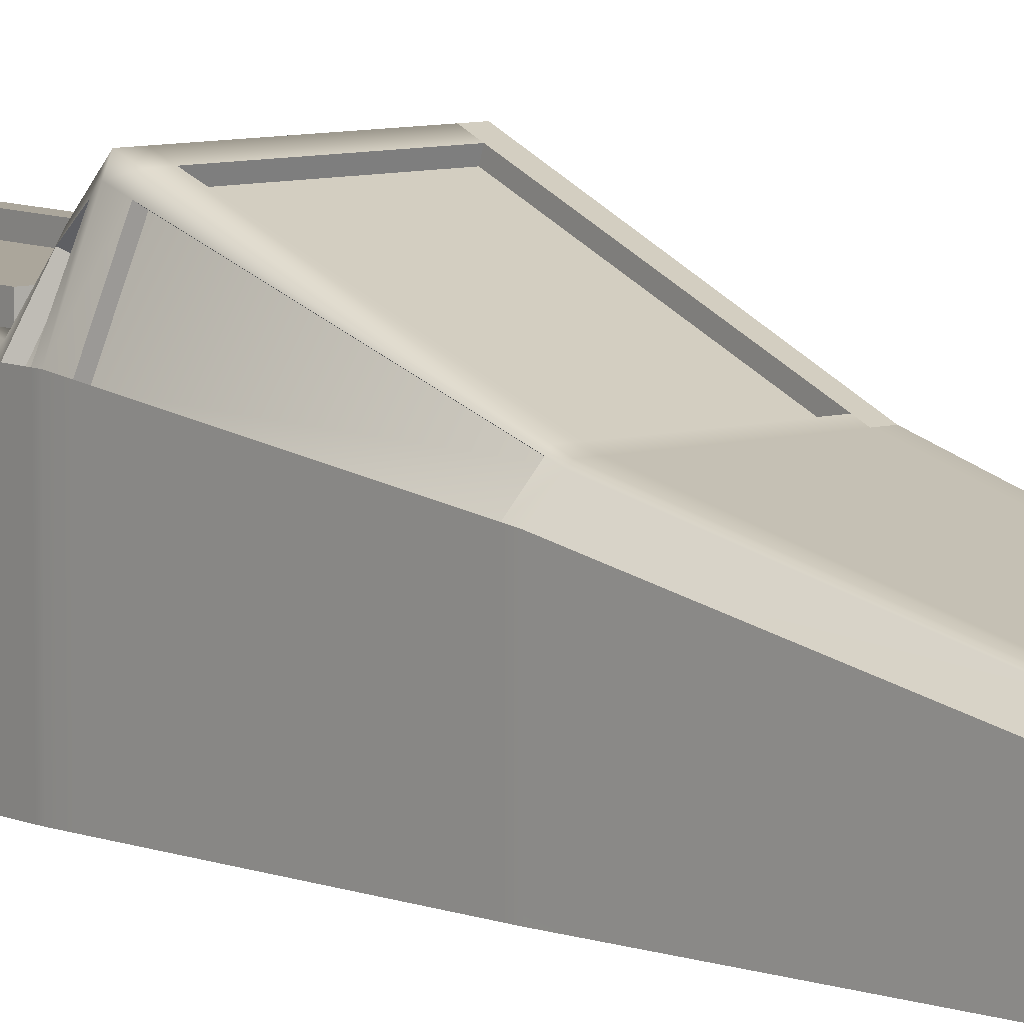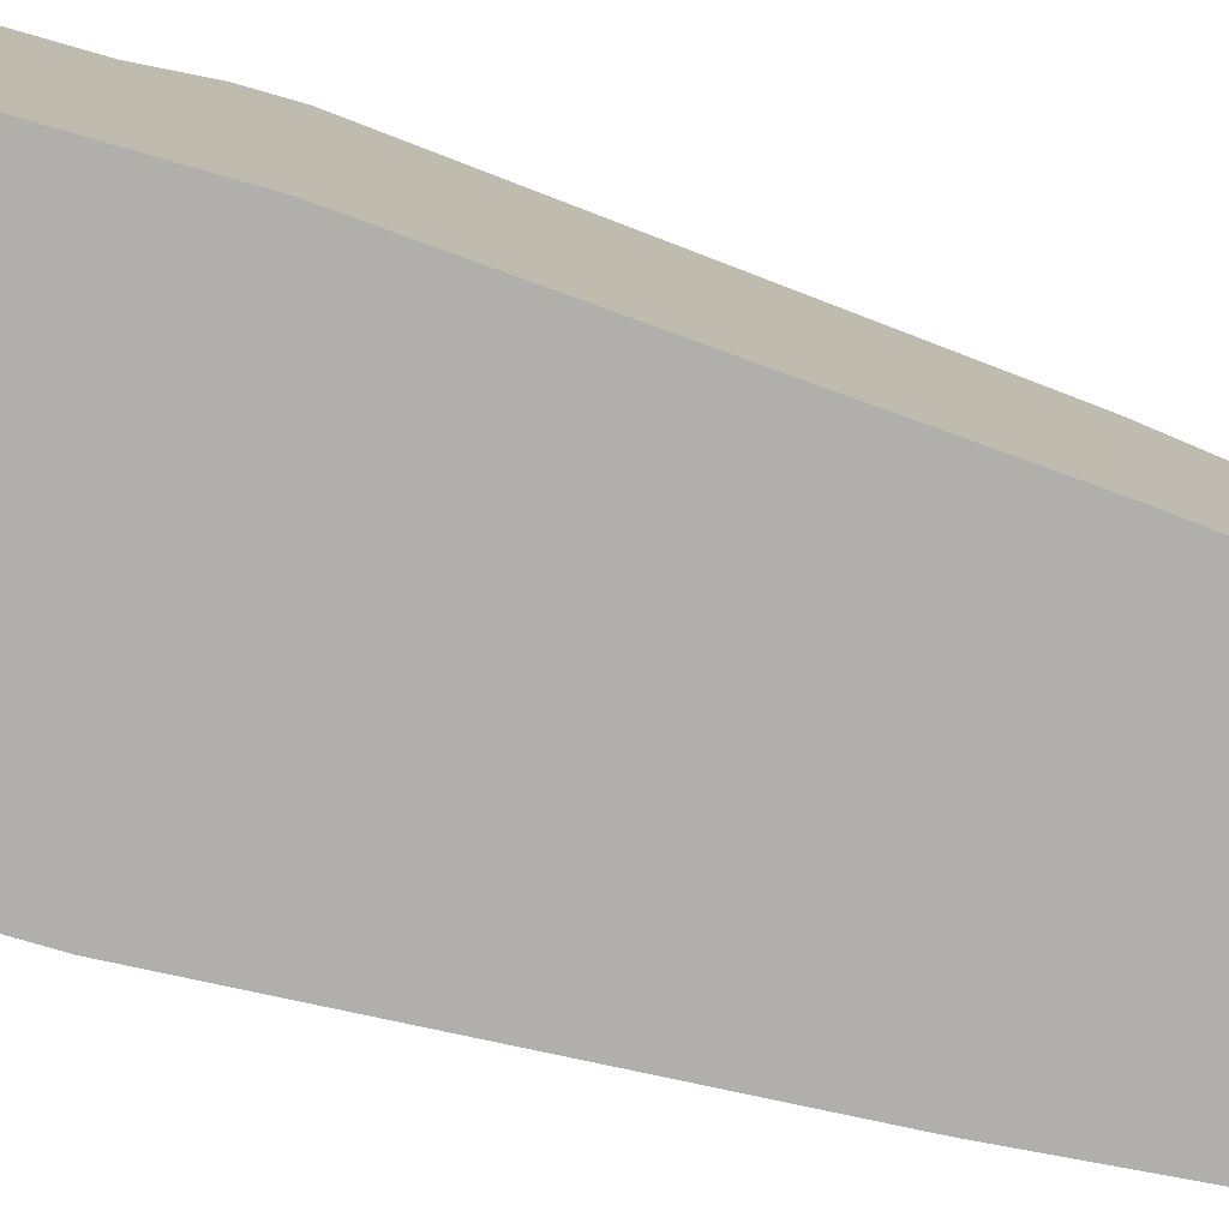
<metadata>
{"format":"obj","ext":"obj","renderer":"f3d","projection":"perspective","resolution":1024,"background":"white","views":[{"elev":8.0,"azim":-38.2,"up":"+Y"},{"elev":-78.2,"azim":-106.1,"up":"+Y"}]}
</metadata>
<code>
g default1
v -0.6598 -0.5 1.559
v 0.6598 -0.5 1.559
v -0.6598 0.3611 1.559
v 0.6598 0.3898 1.559
v -0.6598 0.3611 -1.559
v 0.6598 0.3898 -1.559
v -0.6598 -0.5 -1.559
v 0.6598 -0.5 -1.559
v -0.6598 -0.5011 1.75
v 0.6598 -0.5011 1.75
v 0.6598 0.4886 1.75
v -0.6598 0.4599 1.75
v -0.6598 -0.5011 1.899
v 0.6598 -0.5011 1.899
v 0.6598 0.4886 1.899
v -0.6598 0.4599 1.899
v -0.5563 -0.5011 3.373
v 0.5563 -0.5011 3.373
v 0.5563 0.3097 3.373
v -0.5563 0.281 3.373
v -0.3516 -0.491 5.504
v 0.3516 -0.491 5.504
v 0.3516 -0.09226 5.513
v -0.3516 -0.1209 5.512
v -0.4931 0.5 -1.559
v -0.4931 -0.5 -1.559
v -0.4931 -0.5 1.559
v -0.4931 -0.5011 1.75
v -0.4931 -0.5011 1.899
v -0.4158 -0.5011 3.373
v -0.2628 -0.491 5.504
v -0.2628 -0.04225 5.509
v -0.4158 0.4059 3.355
v -0.4931 0.9103 1.923
v -0.4931 0.734 1.75
v -0.4931 0.5 1.559
v 0.4947 0.5 -1.559
v 0.4947 -0.5 -1.559
v 0.4947 -0.5 1.559
v 0.4947 -0.5011 1.75
v 0.4947 -0.5011 1.899
v 0.4172 -0.5011 3.373
v 0.2636 -0.491 5.504
v 0.2636 -0.04225 5.509
v 0.4172 0.4059 3.355
v 0.4947 0.9103 1.923
v 0.4947 0.734 1.75
v 0.4947 0.5 1.559
v -0.4931 0.5895 1.559
v -0.4931 0.5895 -1.559
v 0.4947 0.5895 1.559
v 0.4947 0.5895 -1.559
v -0.4931 0.5 -1.559
v 0.4947 0.5 -1.559
v 0.4947 -0.5 -1.559
v -0.4931 -0.5 -1.559
v 0.4947 -0.3802 -1.559
v 0.4947 -0.3802 -1.559
v -0.4931 -0.3802 -1.559
v -0.4931 -0.3802 -1.559
v -0.6598 -0.3968 -1.559
v -0.6598 -0.3968 1.559
v -0.6598 -0.386 1.75
v -0.6598 -0.386 1.899
v -0.5563 -0.4074 3.373
v -0.3516 -0.4467 5.505
v 0.3516 -0.4433 5.505
v 0.5563 -0.404 3.373
v 0.6598 -0.3826 1.899
v 0.6598 -0.3826 1.75
v 0.6598 -0.3934 1.559
v 0.6598 -0.3934 -1.559
v -0.4931 0.5 -1.369
v 0.4947 0.5 -1.369
v 0.4947 -0.3802 -1.369
v -0.4931 -0.3802 -1.369
v 0.4947 0.5895 1.342
v -0.4931 0.5895 1.342
v -0.4931 0.5 1.342
v -0.6598 0.3611 1.342
v -0.6598 -0.3968 1.342
v -0.6598 -0.5 1.342
v -0.4931 -0.5 1.342
v 0.4947 -0.5 1.342
v 0.6598 -0.5 1.342
v 0.6598 -0.3934 1.342
v 0.6598 0.3898 1.342
v 0.4947 0.5 1.342
v 0.4947 0.5 -0.4803
v 0.4947 0.5895 -0.4803
v -0.4931 0.5895 -0.4803
v -0.4931 0.5 -0.4803
v -0.6598 0.3611 -0.4803
v -0.6598 -0.3968 -0.4803
v -0.6598 -0.5 -0.4803
v -0.4931 -0.5 -0.4803
v 0.4947 -0.5 -0.4803
v 0.6598 -0.5 -0.4803
v 0.6598 -0.3934 -0.4803
v 0.6598 0.3898 -0.4803
v -0.4931 0.5895 1.342
v -0.4931 0.5895 -0.4803
v 0.4947 0.5895 1.342
v 0.4947 0.5895 -0.4803
v -0.405 0.5895 -0.4803
v -0.405 0.5895 -0.4803
v -0.405 0.5895 1.342
v -0.405 0.5895 1.342
v -0.405 0.5895 1.559
v -0.405 0.5 1.559
v -0.405 0.734 1.75
v -0.405 0.9103 1.923
v -0.3415 0.4059 3.355
v -0.2158 -0.04225 5.509
v -0.2158 -0.491 5.504
v -0.3415 -0.5011 3.373
v -0.405 -0.5011 1.899
v -0.405 -0.5011 1.75
v -0.405 -0.5 1.559
v -0.405 -0.5 1.342
v -0.405 -0.5 -0.4803
v -0.405 -0.5 -1.559
v -0.405 -0.5 -1.559
v -0.405 -0.3802 -1.559
v -0.405 -0.3802 -1.369
v -0.405 0.5 -1.369
v -0.405 0.5 -1.559
v -0.405 0.5 -1.559
v -0.405 0.5895 -1.559
v 0.4095 0.5895 -0.4803
v 0.4095 0.5895 -0.4803
v 0.4095 0.5895 1.342
v 0.4095 0.5895 1.342
v 0.4095 0.5895 1.559
v 0.4095 0.5 1.559
v 0.4095 0.734 1.75
v 0.4095 0.9103 1.923
v 0.3453 0.4059 3.355
v 0.2182 -0.04225 5.509
v 0.2182 -0.491 5.504
v 0.3453 -0.5011 3.373
v 0.4095 -0.5011 1.899
v 0.4095 -0.5011 1.75
v 0.4095 -0.5 1.559
v 0.4095 -0.5 1.342
v 0.4095 -0.5 -0.4803
v 0.4095 -0.5 -1.559
v 0.4095 -0.5 -1.559
v 0.4095 -0.3802 -1.559
v 0.4095 -0.3802 -1.369
v 0.4095 0.5 -1.369
v 0.4095 0.5 -1.559
v 0.4095 0.5 -1.559
v 0.4095 0.5895 -1.559
v -0.405 0.5895 -0.6247
v 0.4095 0.5895 -0.6247
v 0.4947 0.5895 -0.6247
v 0.4947 0.5 -0.6247
v 0.6598 0.3898 -0.6247
v 0.6598 -0.3934 -0.6247
v 0.6598 -0.5 -0.6247
v 0.4947 -0.5 -0.6247
v 0.4095 -0.5 -0.6247
v -0.405 -0.5 -0.6247
v -0.4931 -0.5 -0.6247
v -0.6598 -0.5 -0.6247
v -0.6598 -0.3968 -0.6247
v -0.6598 0.3611 -0.6247
v -0.4931 0.5 -0.6247
v -0.4931 0.5895 -0.6247
v -0.405 0.5895 1.262
v 0.4095 0.5895 1.262
v 0.4947 0.5895 1.262
v 0.4947 0.5895 1.262
v 0.4947 0.5 1.262
v 0.6598 0.3898 1.262
v 0.6598 -0.3934 1.262
v 0.6598 -0.5 1.262
v 0.4947 -0.5 1.262
v 0.4095 -0.5 1.262
v -0.405 -0.5 1.262
v -0.4931 -0.5 1.262
v -0.6598 -0.5 1.262
v -0.6598 -0.3968 1.262
v -0.6598 0.3611 1.262
v -0.4931 0.5 1.262
v -0.4931 0.5895 1.262
v -0.4931 0.5895 1.262
v -0.405 0.5152 -0.4803
v -0.405 0.5152 1.262
v 0.4095 0.5152 1.262
v 0.4095 0.5152 -0.4803
v -0.405 -0.07296 -1.369
v -0.405 0.03897 -1.369
v -0.1407 -0.3802 -1.369
v -0.2184 -0.3802 -1.369
v -0.1407 -0.3802 -1.426
v -0.405 0.03897 -1.426
v -0.2184 -0.3802 -1.426
v -0.405 -0.07296 -1.426
v 0.4095 0.9103 1.923
v 0.4947 0.9103 1.923
v 0.3453 0.4059 3.355
v 0.4172 0.4059 3.355
v -0.3443 0.4278 3.293
v 0.3481 0.4278 3.293
v 0.3481 0.4278 3.293
v 0.4205 0.4278 3.293
v 0.4205 0.4278 3.293
v 0.5608 0.3174 3.309
v 0.5608 -0.4031 3.309
v 0.5608 -0.5011 3.309
v 0.4205 -0.5011 3.309
v 0.3481 -0.5011 3.309
v -0.3443 -0.5011 3.309
v -0.4191 -0.5011 3.309
v -0.5608 -0.5011 3.309
v -0.5608 -0.4065 3.309
v -0.5608 0.2888 3.309
v -0.4191 0.4278 3.293
v -0.4006 0.8756 2.021
v 0.4051 0.8756 2.021
v 0.4051 0.8756 2.021
v 0.4894 0.8756 2.021
v 0.4894 0.8756 2.021
v 0.6526 0.4763 2.001
v 0.6526 -0.384 2.001
v 0.6526 -0.5011 2.001
v 0.4894 -0.5011 2.001
v 0.4051 -0.5011 2.001
v -0.4006 -0.5011 2.001
v -0.4878 -0.5011 2.001
v -0.6526 -0.5011 2.001
v -0.6526 -0.3875 2.001
v -0.6526 0.4476 2.001
v -0.4878 0.8756 2.021
v 0.5154 0.812 2.018
v 0.521 0.8432 1.919
v 0.521 0.6949 1.75
v 0.521 0.4824 1.559
v 0.521 0.4824 1.342
v 0.521 0.4824 1.262
v 0.521 0.4824 -0.4803
v 0.521 0.4824 -0.6247
v 0.521 0.4824 -1.559
v 0.521 -0.3823 -1.559
v 0.521 -0.5 -1.559
v 0.521 -0.5 -0.6247
v 0.521 -0.5 -0.4803
v 0.521 -0.5 1.262
v 0.521 -0.5 1.342
v 0.521 -0.5 1.559
v 0.521 -0.5011 1.75
v 0.521 -0.5011 1.899
v 0.5154 -0.5011 2.001
v 0.4429 -0.5011 3.309
v 0.4393 -0.5011 3.373
v 0.2776 -0.491 5.504
v 0.2776 -0.05022 5.51
v 0.4393 0.3906 3.358
v 0.4429 0.4102 3.295
v 0.4095 0.863 1.876
v 0.4947 0.863 1.876
v 0.521 0.8034 1.874
v 0.6598 0.4886 1.859
v 0.6598 -0.3826 1.859
v 0.6598 -0.5011 1.859
v 0.521 -0.5011 1.859
v 0.4947 -0.5011 1.859
v 0.4095 -0.5011 1.859
v -0.405 -0.5011 1.859
v -0.4931 -0.5011 1.859
v -0.6598 -0.5011 1.859
v -0.6598 -0.386 1.859
v -0.6598 0.4599 1.859
v -0.4931 0.863 1.876
v -0.405 0.863 1.876
v -0.5123 0.8119 2.018
v -0.5179 0.8433 1.919
v -0.5179 0.803 1.874
v -0.5179 0.6932 1.75
v -0.5179 0.4793 1.559
v -0.5179 0.4793 1.342
v -0.5179 0.4793 1.262
v -0.5179 0.4793 -0.4803
v -0.5179 0.4793 -0.6247
v -0.5179 0.4793 -1.559
v -0.5179 -0.3827 -1.559
v -0.5179 -0.5 -1.559
v -0.5179 -0.5 -0.6247
v -0.5179 -0.5 -0.4803
v -0.5179 -0.5 1.262
v -0.5179 -0.5 1.342
v -0.5179 -0.5 1.559
v -0.5179 -0.5011 1.75
v -0.5179 -0.5011 1.859
v -0.5179 -0.5011 1.899
v -0.5123 -0.5011 2.001
v -0.4402 -0.5011 3.309
v -0.4367 -0.5011 3.373
v -0.276 -0.491 5.504
v -0.276 -0.05397 5.51
v -0.4367 0.3873 3.358
v -0.4402 0.4071 3.295
v -0.6122 0.4362 1.761
v -0.4703 0.6695 1.761
v -0.6122 0.4362 1.87
v -0.4703 0.7793 1.885
v -0.405 0.825 1.915
v 0.4095 0.825 1.915
v 0.4095 0.696 1.789
v -0.405 0.696 1.789
v 0.4051 0.8244 2.003
v 0.3481 0.3765 3.275
v -0.4006 0.8244 2.003
v -0.3443 0.3765 3.275
v -0.393 0.3816 3.287
v -0.4651 0.7864 2.01
v -0.6054 0.4221 1.992
v -0.5136 0.2633 3.301
v 0.4743 0.6698 1.762
v 0.6131 0.4634 1.762
v 0.4743 0.7782 1.885
v 0.6131 0.4634 1.871
v 0.4693 0.7847 2.009
v 0.6066 0.4489 1.992
v 0.3968 0.3828 3.286
v 0.5147 0.2901 3.301
v -0.2199 -0.5094 6.81
v -0.1498 -0.4958 6.824
v -0.1723 -0.4258 6.813
v -0.22 -0.4848 6.809
v -0.3759 -0.5156 5.508
v -0.276 -0.54 5.505
v -0.1483 -0.5333 6.807
v -0.2131 -0.5293 6.804
v 0.4002 -0.4434 5.511
v 0.3919 -0.07492 5.522
v 0.2191 -0.4707 6.81
v 0.2199 -0.5077 6.81
v -0.3946 -0.1062 5.521
v -0.3134 -0.02444 5.521
v -0.4002 -0.4468 5.511
v 0.1171 -0.5334 6.807
v 0.2182 -0.54 5.505
v 0.2636 -0.54 5.505
v 0.1416 -0.5334 6.807
v 0.1171 -0.4089 6.814
v 0.1171 -0.4934 6.824
v 0.1425 -0.493 6.824
v 0.1541 -0.4075 6.81
v 0.2182 0.005323 5.521
v 0.2798 -0.000989 5.521
v 0.2776 -0.54 5.505
v 0.1493 -0.5332 6.807
v 0.1506 -0.4957 6.823
v 0.1699 -0.4223 6.813
v 0.3098 -0.01534 5.522
v 0.3759 -0.5156 5.508
v 0.2132 -0.5292 6.804
v -0.2158 0.005323 5.521
v -0.1158 -0.4089 6.814
v -0.2815 -0.003675 5.52
v -0.1563 -0.4081 6.81
v -0.1422 -0.493 6.824
v -0.1158 -0.4934 6.824
v -0.1158 -0.5334 6.807
v -0.141 -0.5334 6.807
v -0.2628 -0.54 5.505
v -0.2158 -0.54 5.505
g pCube8 polySurface12 polySurface1
f 329 330 332
f 332 330 331
f 3 282 80
f 80 282 283
f 287 288 5
f 5 288 61
f 82 293 1
f 1 293 294
f 71 86 4
f 4 86 87
f 81 62 80
f 80 62 3
f 1 294 9
f 9 294 295
f 71 4 70
f 70 4 11
f 3 12 282
f 282 12 281
f 62 63 3
f 3 63 12
f 9 295 273
f 273 295 296
f 70 11 266
f 266 11 265
f 305 307 306
f 306 307 308
f 12 63 275
f 275 63 274
f 13 297 233
f 233 297 298
f 15 226 69
f 69 226 227
f 279 16 278
f 278 16 235
f 16 64 235
f 235 64 234
f 17 300 21
f 21 300 301
f 19 23 68
f 68 23 67
f 303 20 302
f 302 20 24
f 20 65 24
f 24 65 66
f 333 334 336
f 336 334 335
f 340 337 339
f 337 338 339
f 342 341 331
f 331 341 332
f 329 332 343
f 341 343 332
f 151 74 150
f 150 74 75
f 144 145 39
f 39 145 84
f 143 144 40
f 40 144 39
f 270 143 269
f 269 143 40
f 230 142 229
f 229 142 41
f 140 141 43
f 43 141 42
f 344 345 347
f 347 345 346
f 349 350 348
f 348 350 351
f 353 352 351
f 351 352 348
f 45 138 44
f 44 138 139
f 202 201 224
f 224 201 223
f 47 136 263
f 263 136 262
f 48 135 47
f 47 135 136
f 133 134 77
f 77 134 51
f 37 245 57
f 57 245 246
f 39 84 252
f 252 84 251
f 40 39 253
f 253 39 252
f 269 40 268
f 268 40 253
f 229 41 255
f 255 41 254
f 43 42 258
f 258 42 257
f 347 346 355
f 355 346 354
f 351 350 357
f 357 350 356
f 353 351 358
f 358 351 357
f 45 44 260
f 260 44 259
f 46 225 238
f 238 225 237
f 239 47 264
f 264 47 263
f 240 48 239
f 239 48 47
f 88 48 241
f 241 48 240
f 79 36 78
f 78 36 49
f 135 48 134
f 134 48 51
f 48 88 51
f 51 88 77
f 37 153 52
f 52 153 154
f 152 153 54
f 153 37 54
f 54 37 58
f 37 57 58
f 55 38 148
f 38 147 148
f 59 60 53
f 60 25 53
f 58 57 55
f 57 38 55
f 149 58 148
f 148 58 55
f 56 26 59
f 26 60 59
f 288 289 61
f 61 289 7
f 82 1 81
f 81 1 62
f 63 62 9
f 9 62 1
f 274 63 273
f 273 63 9
f 64 13 234
f 234 13 233
f 66 65 21
f 21 65 17
f 329 343 336
f 336 343 333
f 335 330 336
f 336 330 329
f 350 349 347
f 347 349 344
f 350 347 356
f 356 347 355
f 359 337 360
f 360 337 340
f 18 68 22
f 22 68 67
f 69 227 14
f 14 227 228
f 10 70 267
f 267 70 266
f 2 71 10
f 10 71 70
f 2 85 71
f 71 85 86
f 57 246 38
f 38 246 247
f 152 54 151
f 151 54 74
f 54 58 74
f 74 58 75
f 58 149 75
f 75 149 150
f 59 53 76
f 76 53 73
f 131 172 104
f 104 172 173
f 92 186 91
f 91 186 187
f 185 284 93
f 93 284 285
f 94 184 93
f 93 184 185
f 95 183 94
f 94 183 184
f 95 291 183
f 183 291 292
f 179 180 97
f 97 180 146
f 250 179 249
f 249 179 97
f 177 178 99
f 99 178 98
f 176 177 100
f 100 177 99
f 243 89 242
f 242 89 175
f 174 175 90
f 90 175 89
f 157 158 52
f 52 158 37
f 154 156 52
f 52 156 157
f 25 169 50
f 50 169 170
f 168 286 5
f 5 286 287
f 61 167 5
f 5 167 168
f 7 166 61
f 61 166 167
f 7 289 166
f 166 289 290
f 162 163 38
f 38 163 147
f 248 162 247
f 247 162 38
f 160 161 72
f 72 161 8
f 159 160 6
f 6 160 72
f 37 158 245
f 245 158 244
f 102 91 188
f 91 187 188
f 132 133 103
f 133 77 103
f 173 174 104
f 174 90 104
f 104 90 131
f 90 130 131
f 106 105 102
f 105 91 102
f 102 188 106
f 106 188 171
f 101 78 107
f 78 108 107
f 78 49 108
f 108 49 109
f 36 110 49
f 49 110 109
f 111 110 35
f 35 110 36
f 277 111 276
f 276 111 35
f 221 112 236
f 236 112 34
f 114 113 32
f 32 113 33
f 362 361 364
f 364 361 363
f 364 365 362
f 362 365 366
f 367 366 368
f 368 366 365
f 369 370 368
f 368 370 367
f 30 116 31
f 31 116 115
f 29 117 232
f 232 117 231
f 272 28 271
f 271 28 118
f 28 27 118
f 118 27 119
f 27 83 119
f 119 83 120
f 121 181 96
f 96 181 182
f 122 164 26
f 26 164 165
f 56 123 26
f 123 122 26
f 59 124 56
f 56 124 123
f 125 124 76
f 76 124 59
f 73 126 76
f 126 194 76
f 194 193 76
f 193 125 76
f 53 127 73
f 73 127 126
f 53 25 127
f 25 128 127
f 129 128 50
f 50 128 25
f 50 170 129
f 129 170 155
f 131 130 106
f 130 105 106
f 189 190 192
f 192 190 191
f 107 108 132
f 108 133 132
f 108 109 133
f 133 109 134
f 110 135 109
f 109 135 134
f 136 135 111
f 111 135 110
f 309 310 312
f 312 310 311
f 222 137 221
f 221 137 112
f 139 138 114
f 114 138 113
f 348 352 362
f 362 352 361
f 362 366 348
f 348 366 349
f 344 349 367
f 367 349 366
f 367 370 344
f 344 370 345
f 115 116 140
f 140 116 141
f 231 117 230
f 230 117 142
f 271 118 270
f 270 118 143
f 118 119 143
f 143 119 144
f 119 120 144
f 144 120 145
f 146 180 121
f 121 180 181
f 147 163 122
f 122 163 164
f 123 148 122
f 148 147 122
f 124 149 123
f 123 149 148
f 195 150 149 196
f 149 124 125 196
f 193 196 125
f 127 152 126
f 126 152 151
f 127 128 152
f 128 153 152
f 154 153 129
f 129 153 128
f 129 155 154
f 154 155 156
f 155 105 156
f 156 105 130
f 157 156 90
f 90 156 130
f 90 89 157
f 157 89 158
f 244 158 243
f 243 158 89
f 100 99 159
f 159 99 160
f 99 98 160
f 160 98 161
f 249 97 248
f 248 97 162
f 97 146 162
f 162 146 163
f 164 163 121
f 121 163 146
f 165 164 96
f 96 164 121
f 166 290 95
f 95 290 291
f 167 166 94
f 94 166 95
f 168 167 93
f 93 167 94
f 93 285 168
f 168 285 286
f 170 169 91
f 91 169 92
f 155 170 105
f 105 170 91
f 171 107 172
f 172 107 132
f 173 172 103
f 103 172 132
f 103 77 173
f 77 174 173
f 77 88 174
f 174 88 175
f 242 175 241
f 241 175 88
f 87 86 176
f 176 86 177
f 86 85 177
f 177 85 178
f 251 84 250
f 250 84 179
f 84 145 179
f 179 145 180
f 181 180 120
f 120 180 145
f 182 181 83
f 83 181 120
f 183 292 82
f 82 292 293
f 184 183 81
f 81 183 82
f 185 184 80
f 80 184 81
f 80 283 185
f 185 283 284
f 187 186 78
f 78 186 79
f 101 188 78
f 188 187 78
f 171 188 107
f 107 188 101
f 106 171 189
f 189 171 190
f 171 172 190
f 190 172 191
f 172 131 191
f 191 131 192
f 131 106 192
f 192 106 189
f 126 151 194
f 195 194 151 150
f 198 197 200
f 200 197 199
f 194 195 198
f 198 195 197
f 195 196 197
f 197 196 199
f 196 193 199
f 199 193 200
f 193 194 200
f 200 194 198
f 202 46 201
f 46 137 201
f 201 137 223
f 137 222 223
f 203 138 204
f 138 45 204
f 224 225 202
f 225 46 202
f 138 206 113
f 113 206 205
f 203 207 138
f 207 206 138
f 208 207 204
f 204 207 203
f 204 45 208
f 45 209 208
f 209 45 261
f 261 45 260
f 210 19 211
f 211 19 68
f 211 68 212
f 212 68 18
f 42 213 257
f 257 213 256
f 141 214 42
f 42 214 213
f 116 215 141
f 141 215 214
f 216 215 30
f 30 215 116
f 217 299 17
f 17 299 300
f 218 217 65
f 65 217 17
f 219 218 20
f 20 218 65
f 304 219 303
f 303 219 20
f 113 205 33
f 33 205 220
f 314 313 316
f 316 313 315
f 207 223 206
f 223 222 206
f 224 223 208
f 208 223 207
f 208 209 224
f 209 225 224
f 261 237 209
f 209 237 225
f 226 210 227
f 227 210 211
f 227 211 228
f 228 211 212
f 213 229 256
f 256 229 255
f 214 230 213
f 213 230 229
f 215 231 214
f 214 231 230
f 232 231 216
f 216 231 215
f 233 298 217
f 217 298 299
f 234 233 218
f 218 233 217
f 235 234 219
f 219 234 218
f 318 319 317
f 317 319 320
f 205 221 220
f 220 221 236
f 238 237 15
f 15 237 226
f 322 321 324
f 324 321 323
f 4 240 11
f 11 240 239
f 241 240 87
f 87 240 4
f 176 242 87
f 87 242 241
f 100 243 176
f 176 243 242
f 159 244 100
f 100 244 243
f 245 244 6
f 6 244 159
f 245 6 246
f 246 6 72
f 246 72 247
f 247 72 8
f 161 248 8
f 8 248 247
f 98 249 161
f 161 249 248
f 178 250 98
f 98 250 249
f 85 251 178
f 178 251 250
f 252 251 2
f 2 251 85
f 253 252 10
f 10 252 2
f 268 253 267
f 267 253 10
f 255 254 228
f 228 254 14
f 256 255 212
f 212 255 228
f 257 256 18
f 18 256 212
f 258 257 22
f 22 257 18
f 355 354 360
f 360 354 359
f 340 356 360
f 360 356 355
f 357 356 339
f 339 356 340
f 358 357 338
f 338 357 339
f 260 259 19
f 19 259 23
f 261 260 210
f 210 260 19
f 325 327 326
f 326 327 328
f 263 262 46
f 46 262 137
f 264 263 238
f 238 263 46
f 265 264 15
f 15 264 238
f 266 265 69
f 69 265 15
f 267 266 14
f 14 266 69
f 254 268 14
f 14 268 267
f 41 269 254
f 254 269 268
f 142 270 41
f 41 270 269
f 117 271 142
f 142 271 270
f 29 272 117
f 117 272 271
f 273 296 13
f 13 296 297
f 64 274 13
f 13 274 273
f 275 274 16
f 16 274 64
f 275 16 280
f 280 16 279
f 112 277 34
f 34 277 276
f 137 262 112
f 112 262 277
f 34 279 236
f 236 279 278
f 280 279 276
f 276 279 34
f 281 280 35
f 35 280 276
f 282 281 36
f 36 281 35
f 283 282 79
f 79 282 36
f 284 283 186
f 186 283 79
f 285 284 92
f 92 284 186
f 286 285 169
f 169 285 92
f 287 286 25
f 25 286 169
f 288 287 60
f 60 287 25
f 289 288 26
f 26 288 60
f 290 289 165
f 165 289 26
f 291 290 96
f 96 290 165
f 292 291 182
f 182 291 96
f 293 292 83
f 83 292 182
f 294 293 27
f 27 293 83
f 295 294 28
f 28 294 27
f 296 295 272
f 272 295 28
f 297 296 29
f 29 296 272
f 297 29 298
f 298 29 232
f 298 232 299
f 299 232 216
f 299 216 300
f 300 216 30
f 300 30 301
f 301 30 31
f 334 369 335
f 335 369 368
f 335 368 330
f 330 368 365
f 330 365 331
f 331 365 364
f 363 342 364
f 364 342 331
f 33 303 32
f 32 303 302
f 220 304 33
f 33 304 303
f 236 278 220
f 220 278 304
f 12 305 281
f 281 305 306
f 12 275 305
f 305 275 307
f 280 308 275
f 275 308 307
f 280 281 308
f 308 281 306
f 277 262 309
f 309 262 310
f 262 136 310
f 310 136 311
f 136 111 311
f 311 111 312
f 111 277 312
f 312 277 309
f 206 222 314
f 314 222 313
f 222 221 313
f 313 221 315
f 221 205 315
f 315 205 316
f 205 206 316
f 316 206 314
f 278 318 304
f 304 318 317
f 278 235 318
f 318 235 319
f 219 320 235
f 235 320 319
f 219 304 320
f 320 304 317
f 11 239 322
f 322 239 321
f 264 323 239
f 239 323 321
f 264 265 323
f 323 265 324
f 11 322 265
f 265 322 324
f 237 325 226
f 226 325 326
f 237 261 325
f 325 261 327
f 210 328 261
f 261 328 327
f 210 226 328
f 328 226 326
f 301 334 21
f 21 334 333
f 67 23 337
f 337 23 338
f 302 24 342
f 342 24 341
f 66 343 24
f 24 343 341
f 140 43 345
f 345 43 346
f 139 352 44
f 44 352 353
f 43 258 346
f 346 258 354
f 44 353 259
f 259 353 358
f 66 21 343
f 343 21 333
f 67 337 22
f 22 337 359
f 114 32 361
f 361 32 363
f 31 115 369
f 369 115 370
f 139 114 352
f 352 114 361
f 115 140 370
f 370 140 345
f 258 22 354
f 354 22 359
f 259 358 23
f 23 358 338
f 301 31 334
f 334 31 369
f 32 302 363
f 363 302 342

</code>
